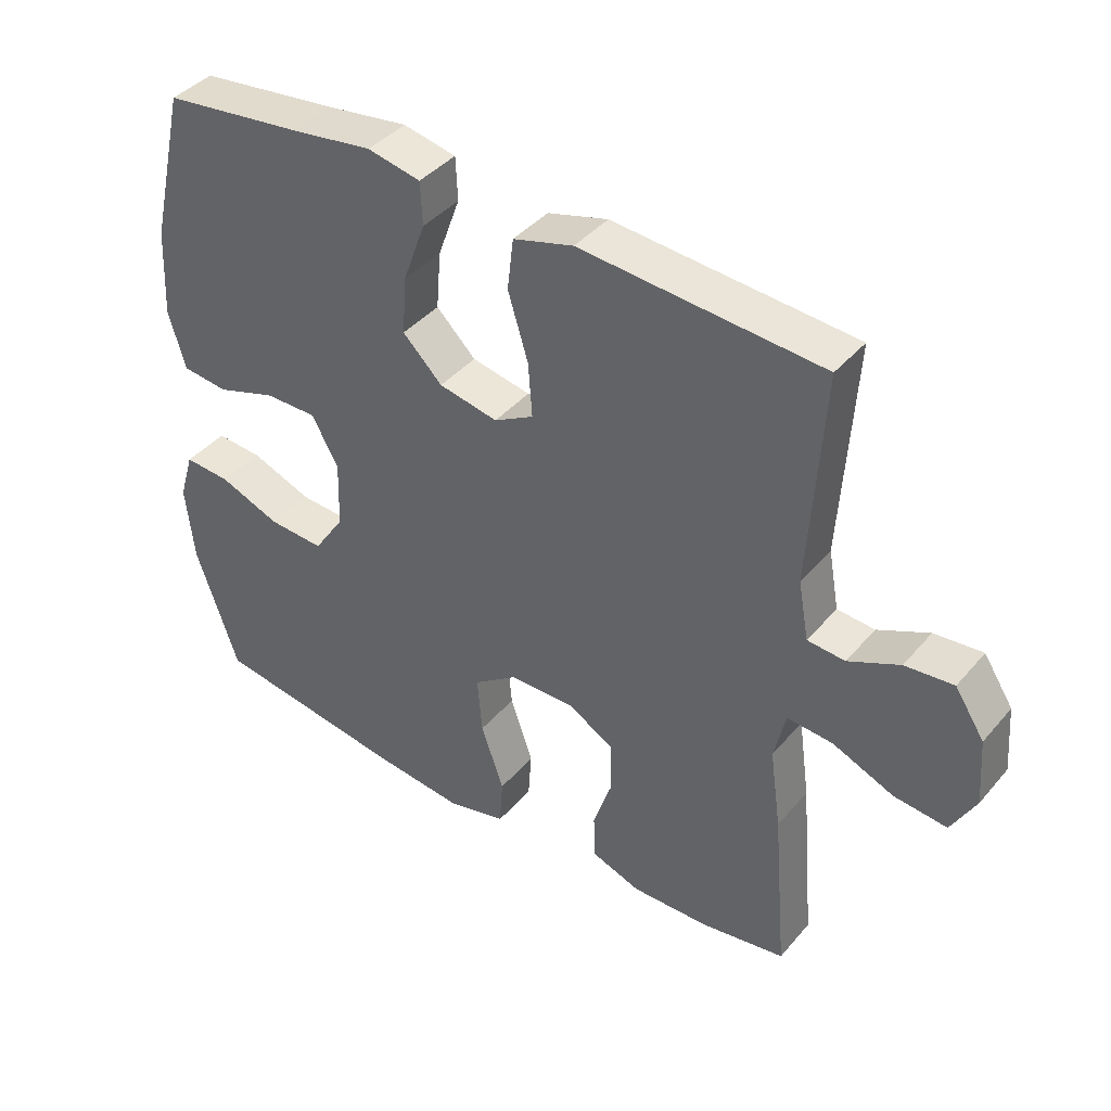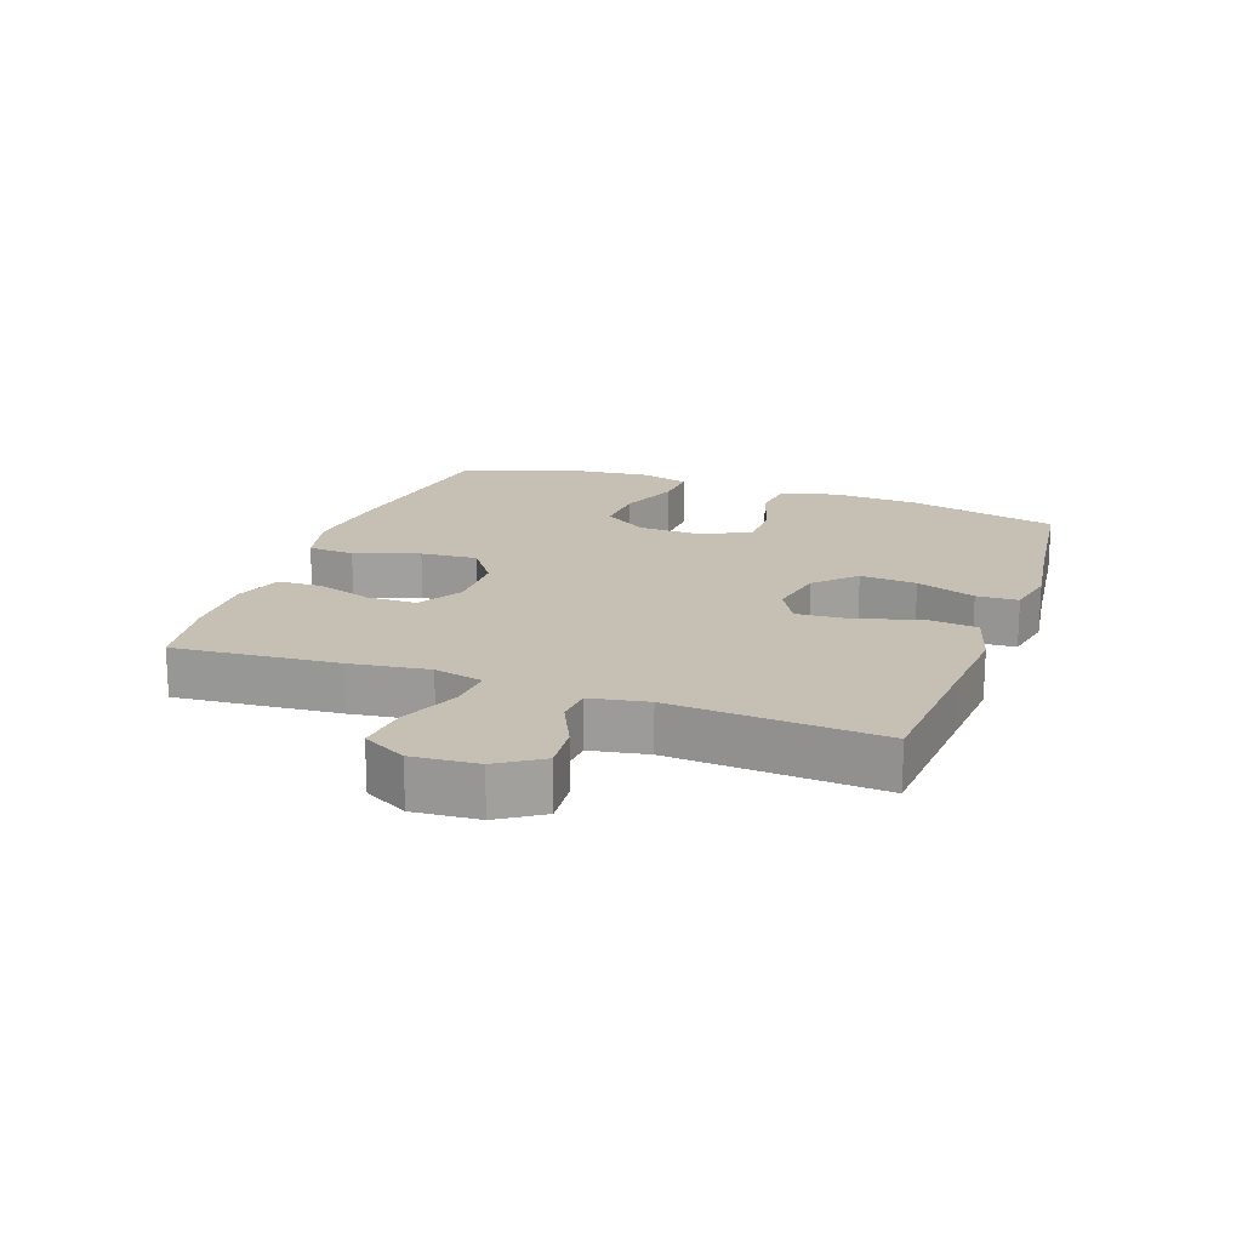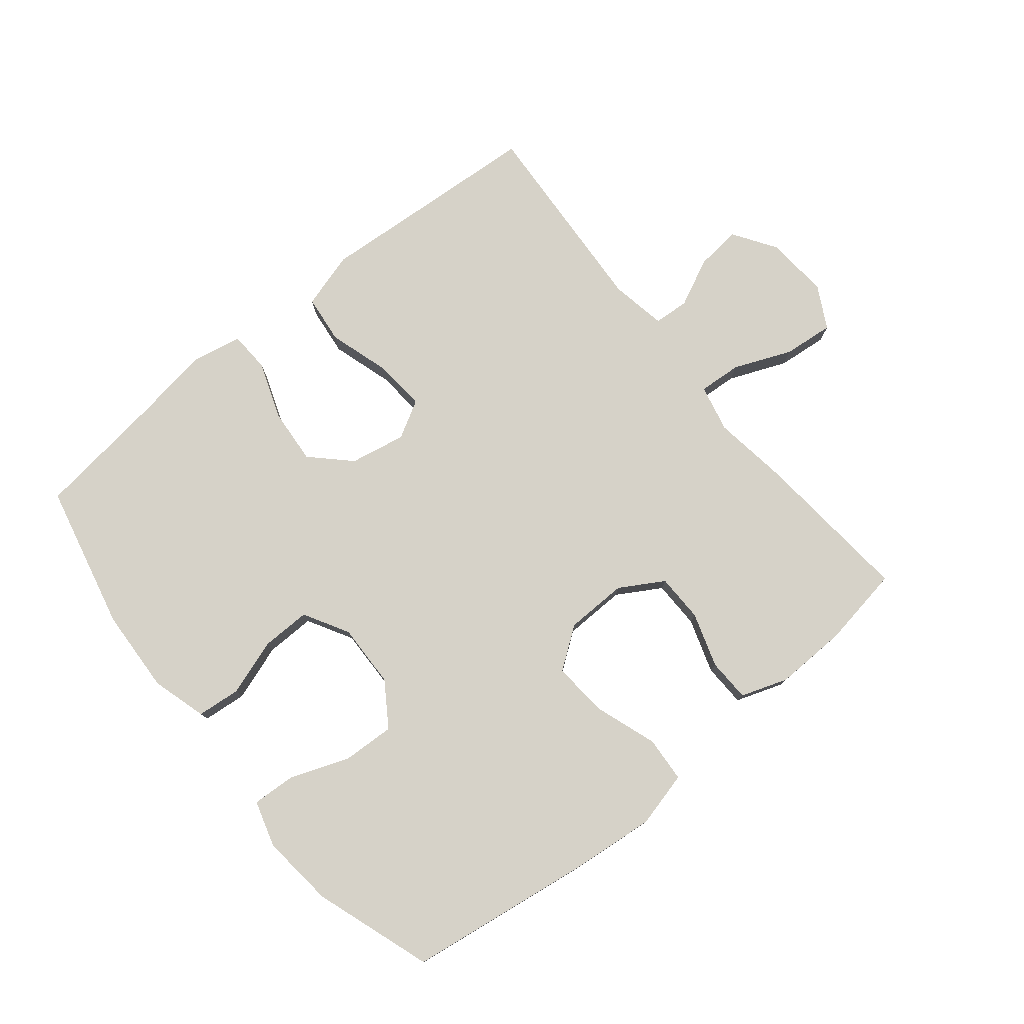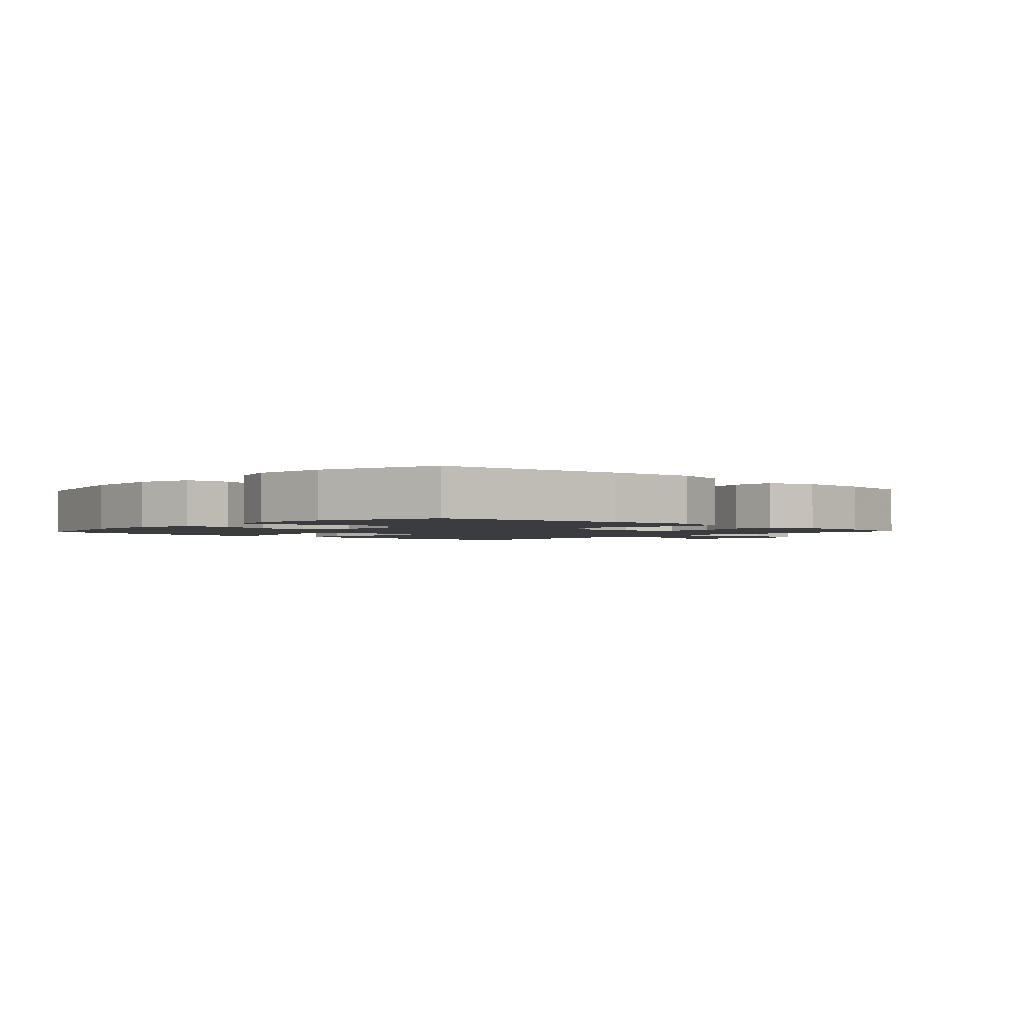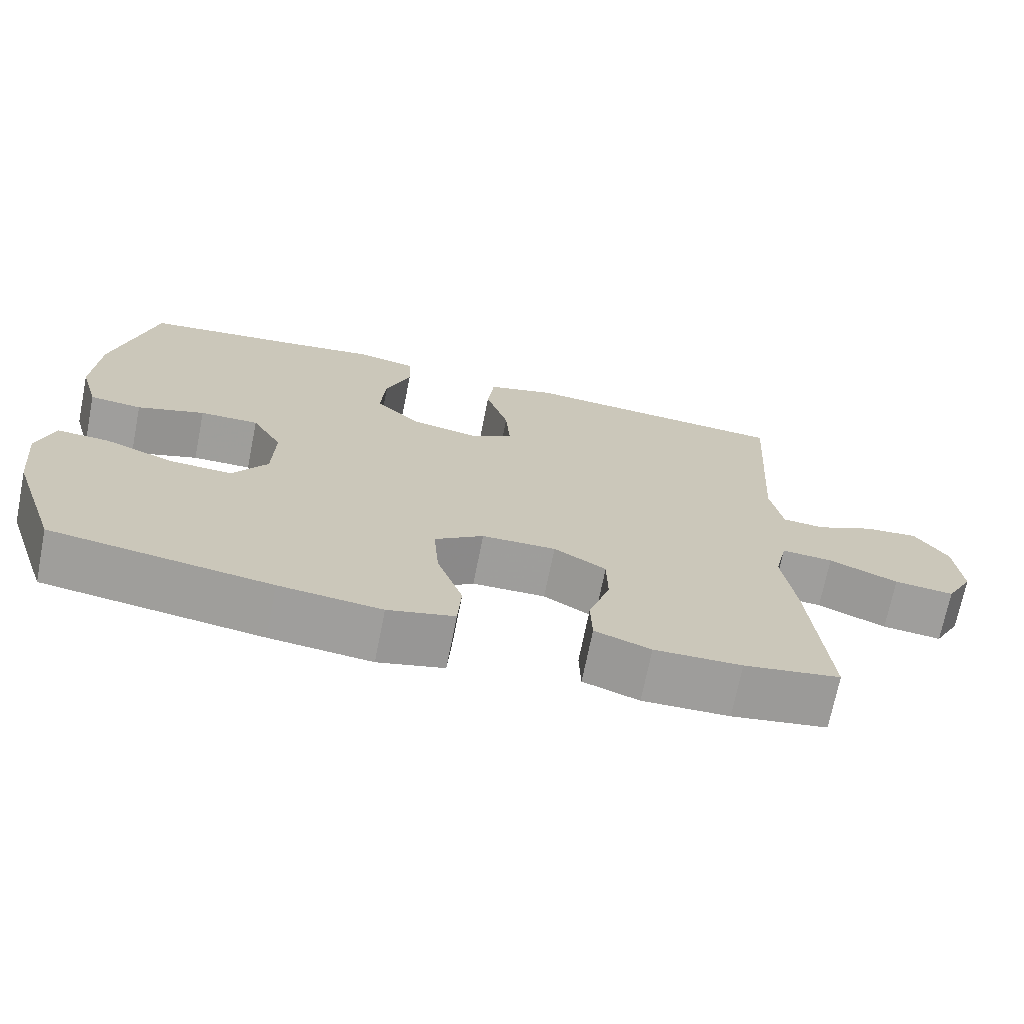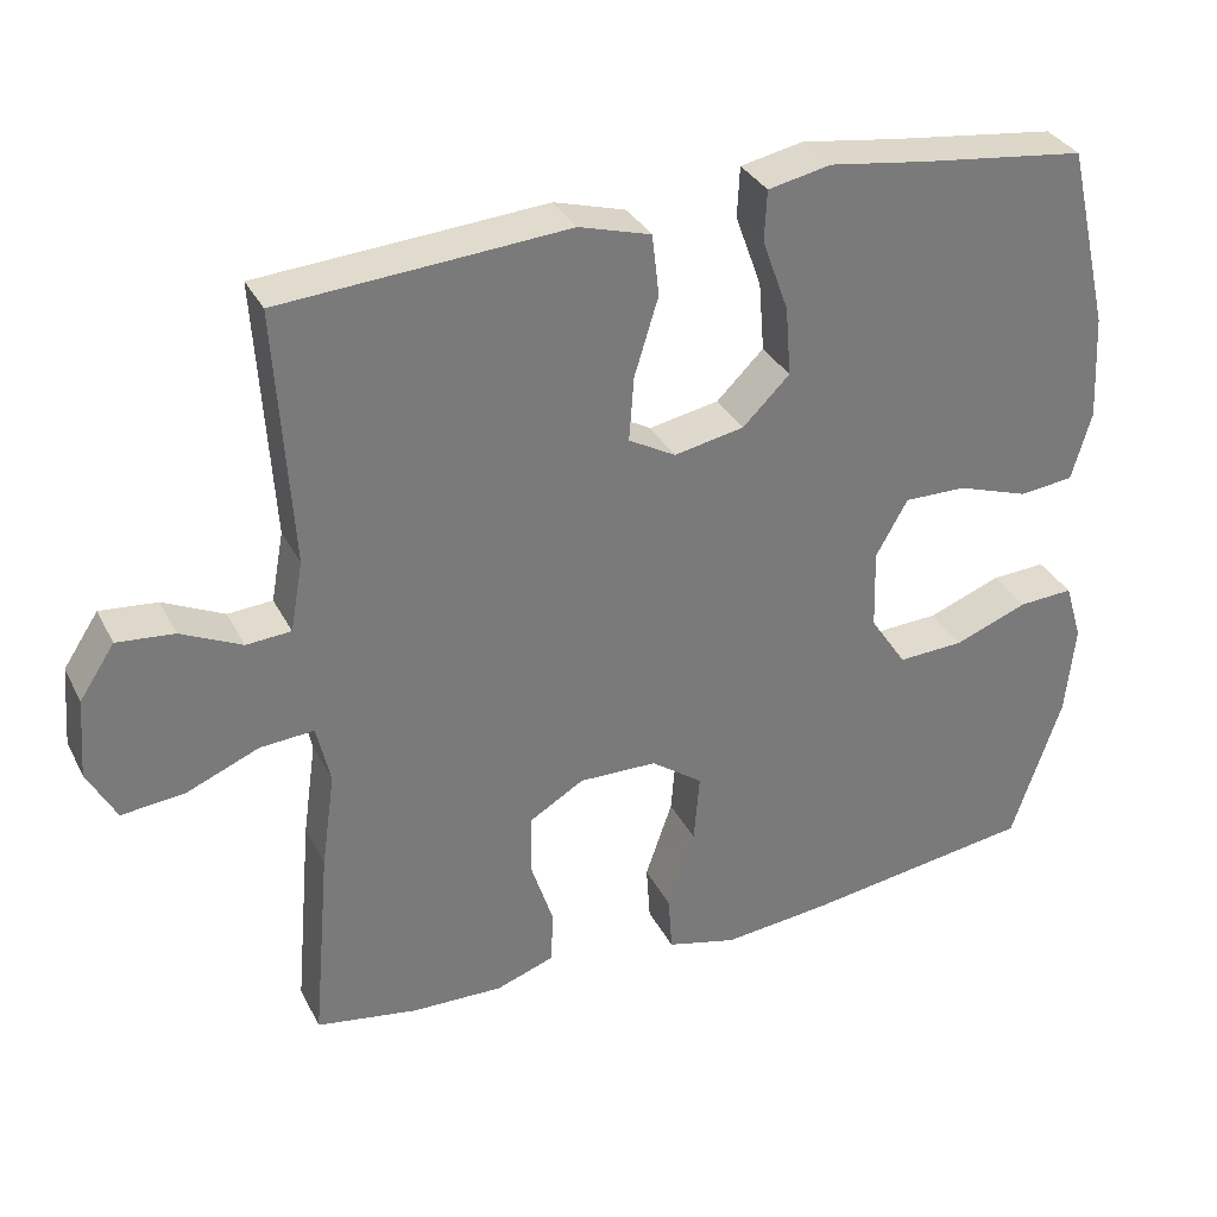
<metadata>
{"format":"obj","ext":"obj","renderer":"f3d","projection":"perspective","resolution":1024,"background":"white","views":[{"elev":40.9,"azim":-143.6,"up":"+Z"},{"elev":18.1,"azim":-70.2,"up":"+Y"},{"elev":77.9,"azim":140.8,"up":"+Y"},{"elev":-2.0,"azim":137.1,"up":"+Y"},{"elev":-70.8,"azim":168.7,"up":"+Z"},{"elev":33.1,"azim":-23.7,"up":"+Z"}]}
</metadata>
<code>
v 0.5 0.07 -0.5
v 0.21 0.07 -0.542
v 0.075 0.07 -0.556
v -0.013 0.07 -0.534
v -0.018 0.07 -0.462
v 0.016 0.07 -0.363
v 0.023 0.07 -0.276
v -0.042 0.07 -0.229
v -0.14 0.07 -0.227
v -0.209 0.07 -0.268
v -0.21 0.07 -0.344
v -0.182 0.07 -0.43
v -0.184 0.07 -0.498
v -0.258 0.07 -0.524
v -0.373 0.07 -0.521
v -0.5 0.07 -0.5
v -0.478 0.07 -0.249
v -0.461 0.07 -0.128
v -0.478 0.07 -0.053
v -0.546 0.07 -0.058
v -0.637 0.07 -0.096
v -0.716 0.07 -0.104
v -0.752 0.07 -0.037
v -0.744 0.07 0.063
v -0.7 0.07 0.13
v -0.628 0.07 0.123
v -0.552 0.07 0.087
v -0.496 0.07 0.091
v -0.48 0.07 0.179
v -0.5 0.07 0.5
v -0.276 0.07 0.516
v -0.141 0.07 0.526
v -0.051 0.07 0.5
v -0.042 0.07 0.423
v -0.072 0.07 0.325
v -0.078 0.07 0.244
v -0.019 0.07 0.211
v 0.069 0.07 0.228
v 0.128 0.07 0.286
v 0.121 0.07 0.373
v 0.088 0.07 0.464
v 0.091 0.07 0.528
v 0.17 0.07 0.544
v 0.293 0.07 0.526
v 0.5 0.07 0.5
v 0.554 0.07 0.269
v 0.561 0.07 0.136
v 0.536 0.07 0.049
v 0.467 0.07 0.042
v 0.378 0.07 0.072
v 0.3 0.07 0.073
v 0.26 0.07 0.002
v 0.263 0.07 -0.099
v 0.309 0.07 -0.168
v 0.392 0.07 -0.164
v 0.484 0.07 -0.129
v 0.553 0.07 -0.125
v 0.575 0.07 -0.198
v 0.563 0.07 -0.314
v 0.5 0 -0.5
v 0.21 0 -0.542
v 0.075 0 -0.556
v -0.013 0 -0.534
v -0.018 0 -0.462
v 0.016 0 -0.363
v 0.023 0 -0.276
v -0.042 0 -0.229
v -0.14 0 -0.227
v -0.209 0 -0.268
v -0.21 0 -0.344
v -0.182 0 -0.43
v -0.184 0 -0.498
v -0.258 0 -0.524
v -0.373 0 -0.521
v -0.5 0 -0.5
v -0.478 0 -0.249
v -0.461 0 -0.128
v -0.478 0 -0.053
v -0.546 0 -0.058
v -0.637 0 -0.096
v -0.716 0 -0.104
v -0.752 0 -0.037
v -0.744 0 0.063
v -0.7 0 0.13
v -0.628 0 0.123
v -0.552 0 0.087
v -0.496 0 0.091
v -0.48 0 0.179
v -0.5 0 0.5
v -0.276 0 0.516
v -0.141 0 0.526
v -0.051 0 0.5
v -0.042 0 0.423
v -0.072 0 0.325
v -0.078 0 0.244
v -0.019 0 0.211
v 0.069 0 0.228
v 0.128 0 0.286
v 0.121 0 0.373
v 0.088 0 0.464
v 0.091 0 0.528
v 0.17 0 0.544
v 0.293 0 0.526
v 0.5 0 0.5
v 0.554 0 0.269
v 0.561 0 0.136
v 0.536 0 0.049
v 0.467 0 0.042
v 0.378 0 0.072
v 0.3 0 0.073
v 0.26 0 0.002
v 0.263 0 -0.099
v 0.309 0 -0.168
v 0.392 0 -0.164
v 0.484 0 -0.129
v 0.553 0 -0.125
v 0.575 0 -0.198
v 0.563 0 -0.314
f 55 56 57 58
f 54 55 58 59
f 47 48 49 50
f 47 50 51
f 44 45 46 47
f 44 47 51
f 43 44 51 52
f 40 41 42 43
f 39 40 43 52
f 32 33 34 35
f 31 32 35 36
f 29 30 31 36
f 28 29 36 37
f 24 25 26 27
f 24 27 28
f 23 24 28
f 20 21 22 23
f 19 20 23 28
f 18 19 28 37
f 11 12 13 14
f 10 11 14 15
f 3 4 5 6
f 3 6 7
f 2 3 7
f 54 59 1 2
f 53 54 2 7
f 38 39 52 53
f 38 53 7 8
f 37 38 8 9
f 18 37 9 10
f 16 17 18
f 10 15 16 18
f 117 116 115 114
f 118 117 114 113
f 109 108 107 106
f 110 109 106
f 106 105 104 103
f 110 106 103
f 111 110 103 102
f 102 101 100 99
f 111 102 99 98
f 94 93 92 91
f 95 94 91 90
f 95 90 89 88
f 96 95 88 87
f 86 85 84 83
f 87 86 83
f 87 83 82
f 82 81 80 79
f 87 82 79 78
f 96 87 78 77
f 73 72 71 70
f 74 73 70 69
f 65 64 63 62
f 66 65 62
f 66 62 61
f 61 60 118 113
f 66 61 113 112
f 112 111 98 97
f 67 66 112 97
f 68 67 97 96
f 69 68 96 77
f 77 76 75
f 77 75 74 69
f 1 60 61 2
f 2 61 62 3
f 3 62 63 4
f 4 63 64 5
f 5 64 65 6
f 6 65 66 7
f 7 66 67 8
f 8 67 68 9
f 9 68 69 10
f 10 69 70 11
f 11 70 71 12
f 12 71 72 13
f 13 72 73 14
f 14 73 74 15
f 15 74 75 16
f 16 75 76 17
f 17 76 77 18
f 18 77 78 19
f 19 78 79 20
f 20 79 80 21
f 21 80 81 22
f 22 81 82 23
f 23 82 83 24
f 24 83 84 25
f 25 84 85 26
f 26 85 86 27
f 27 86 87 28
f 28 87 88 29
f 29 88 89 30
f 30 89 90 31
f 31 90 91 32
f 32 91 92 33
f 33 92 93 34
f 34 93 94 35
f 35 94 95 36
f 36 95 96 37
f 37 96 97 38
f 38 97 98 39
f 39 98 99 40
f 40 99 100 41
f 41 100 101 42
f 42 101 102 43
f 43 102 103 44
f 44 103 104 45
f 45 104 105 46
f 46 105 106 47
f 47 106 107 48
f 48 107 108 49
f 49 108 109 50
f 50 109 110 51
f 51 110 111 52
f 52 111 112 53
f 53 112 113 54
f 54 113 114 55
f 55 114 115 56
f 56 115 116 57
f 57 116 117 58
f 58 117 118 59
f 59 118 60 1

</code>
